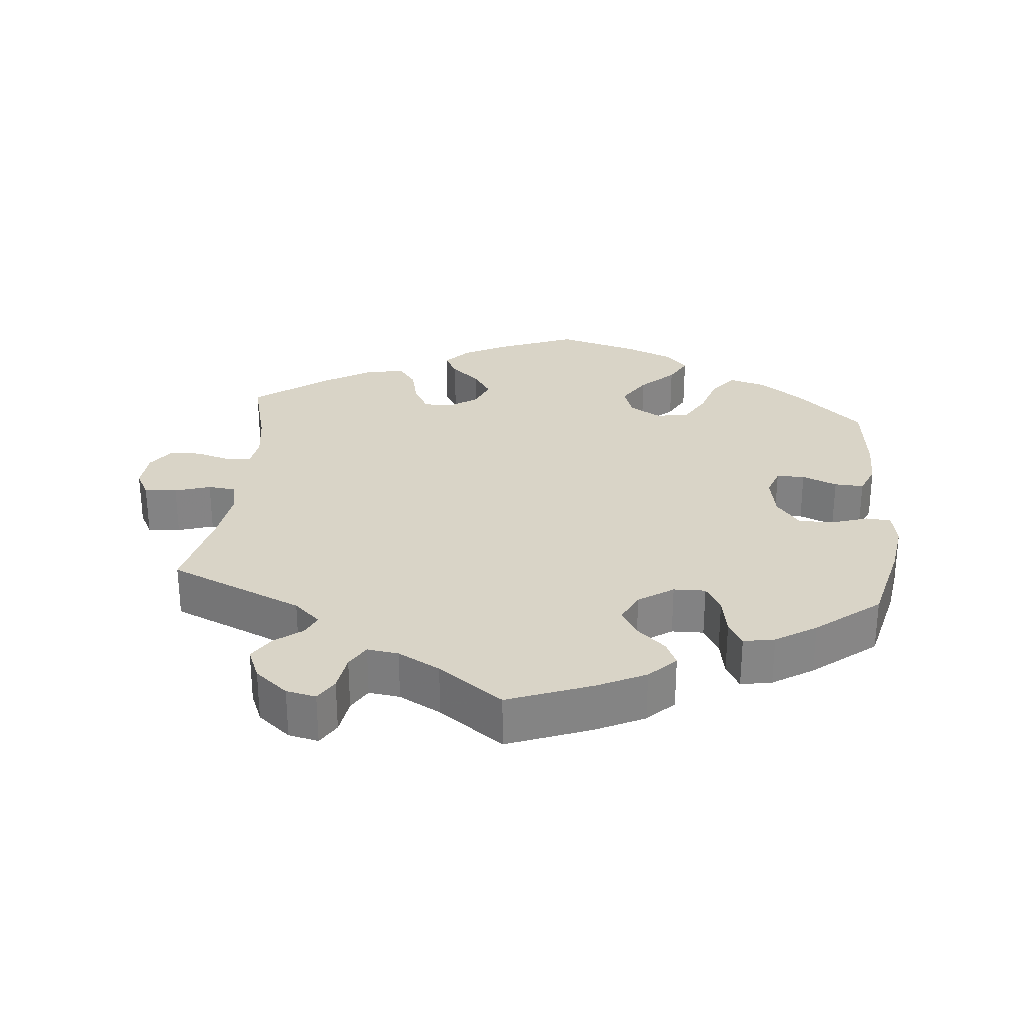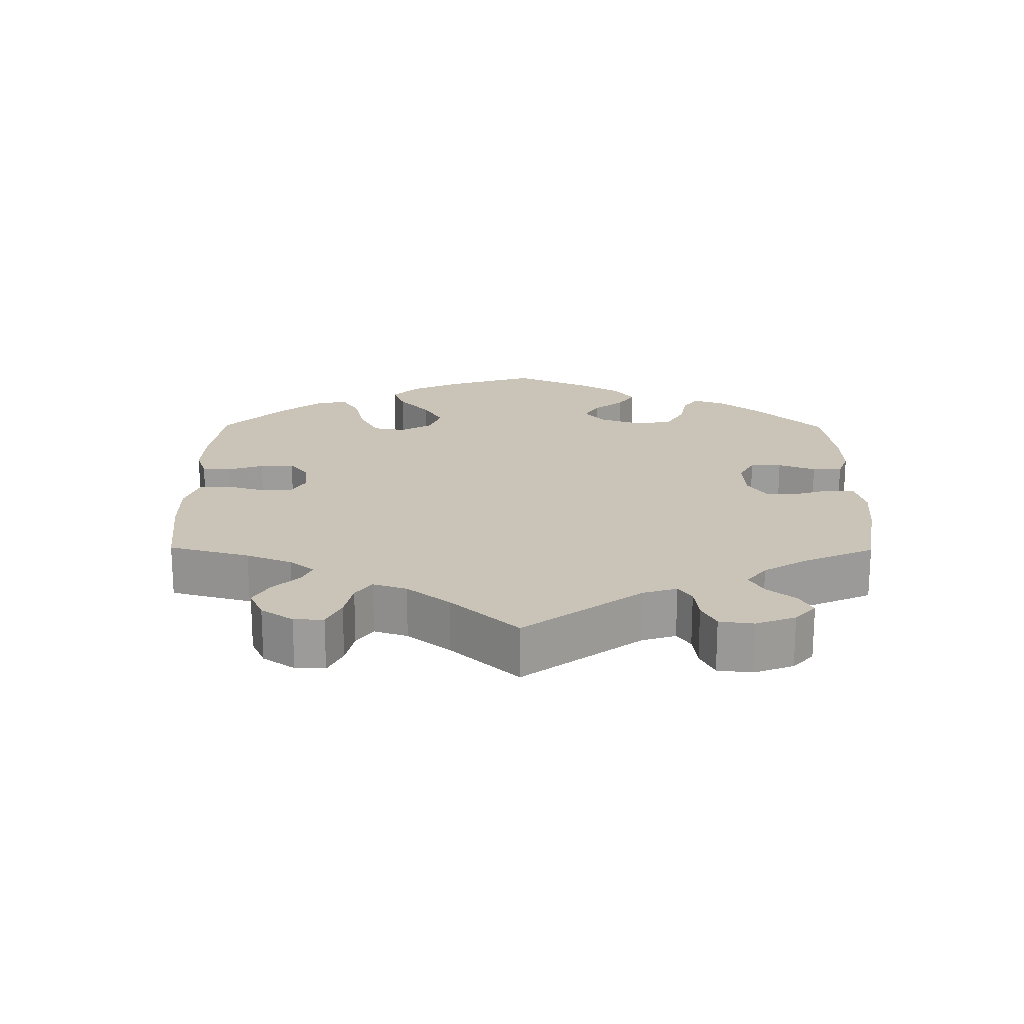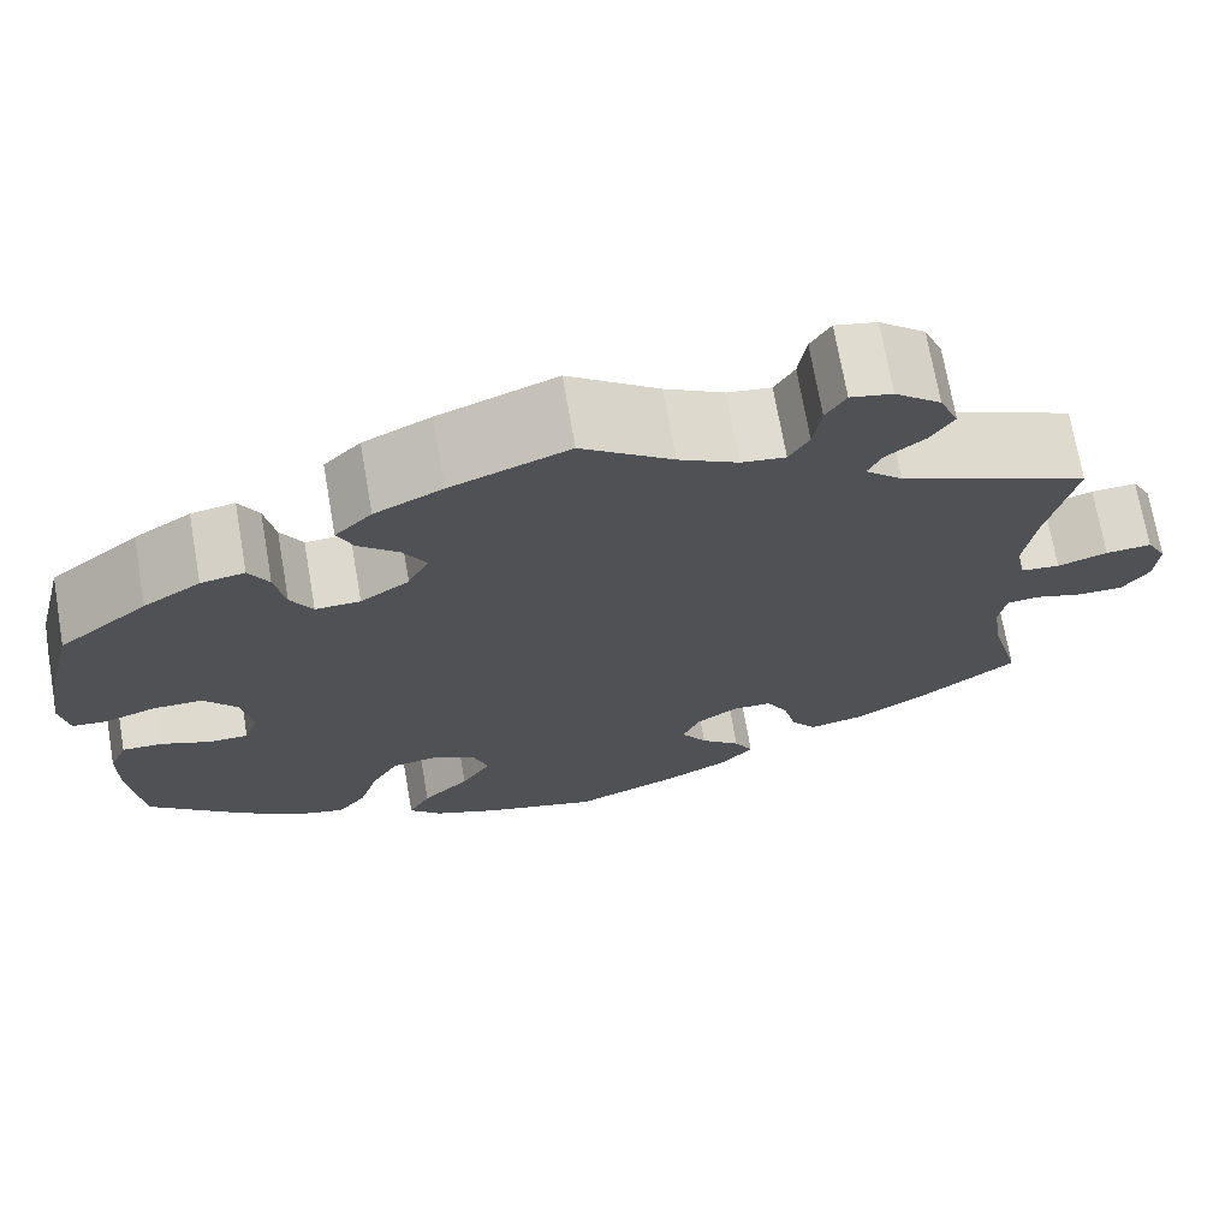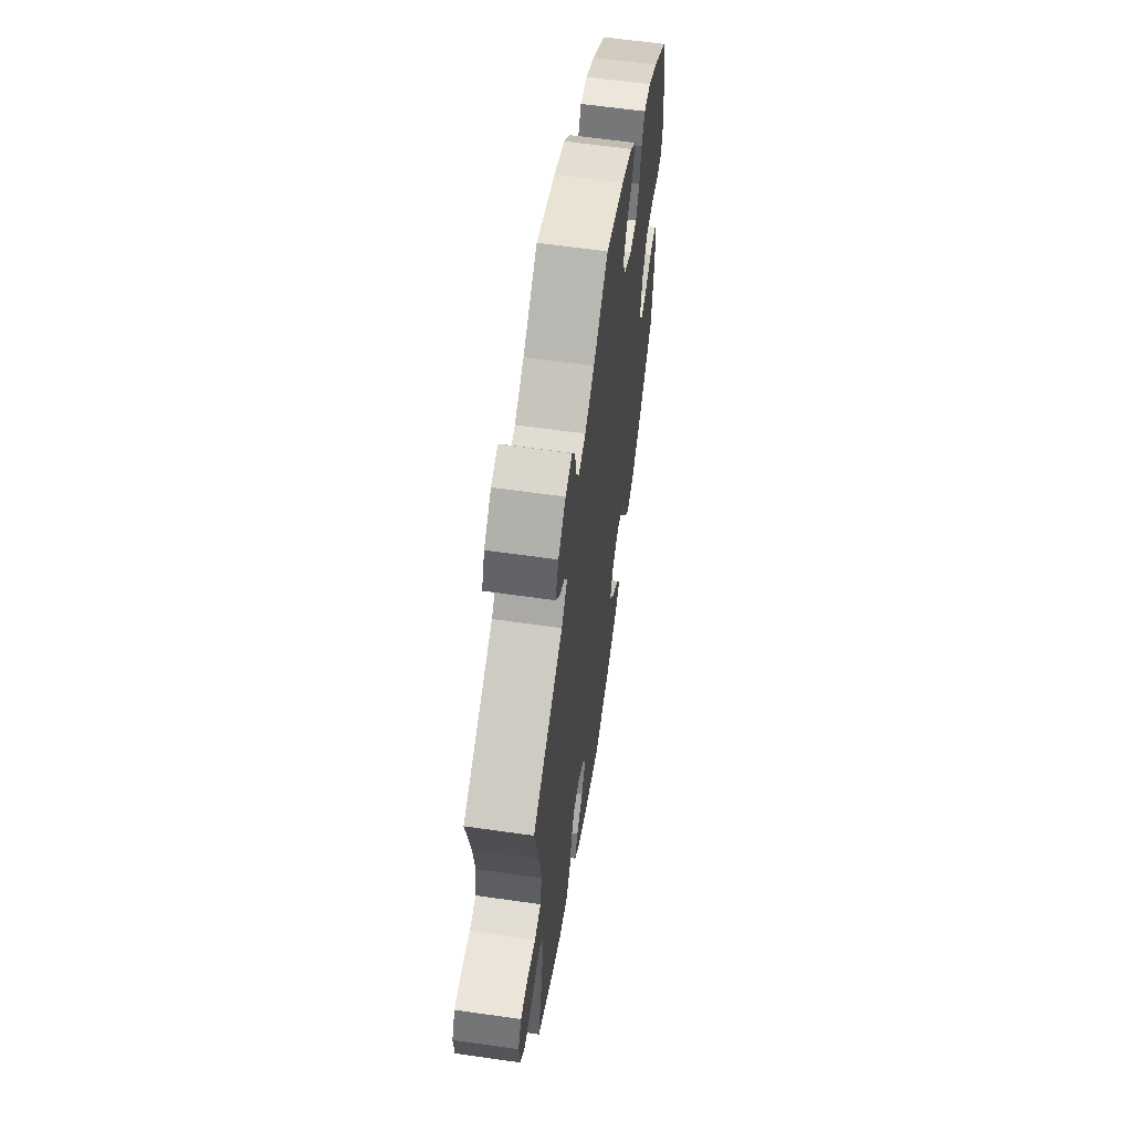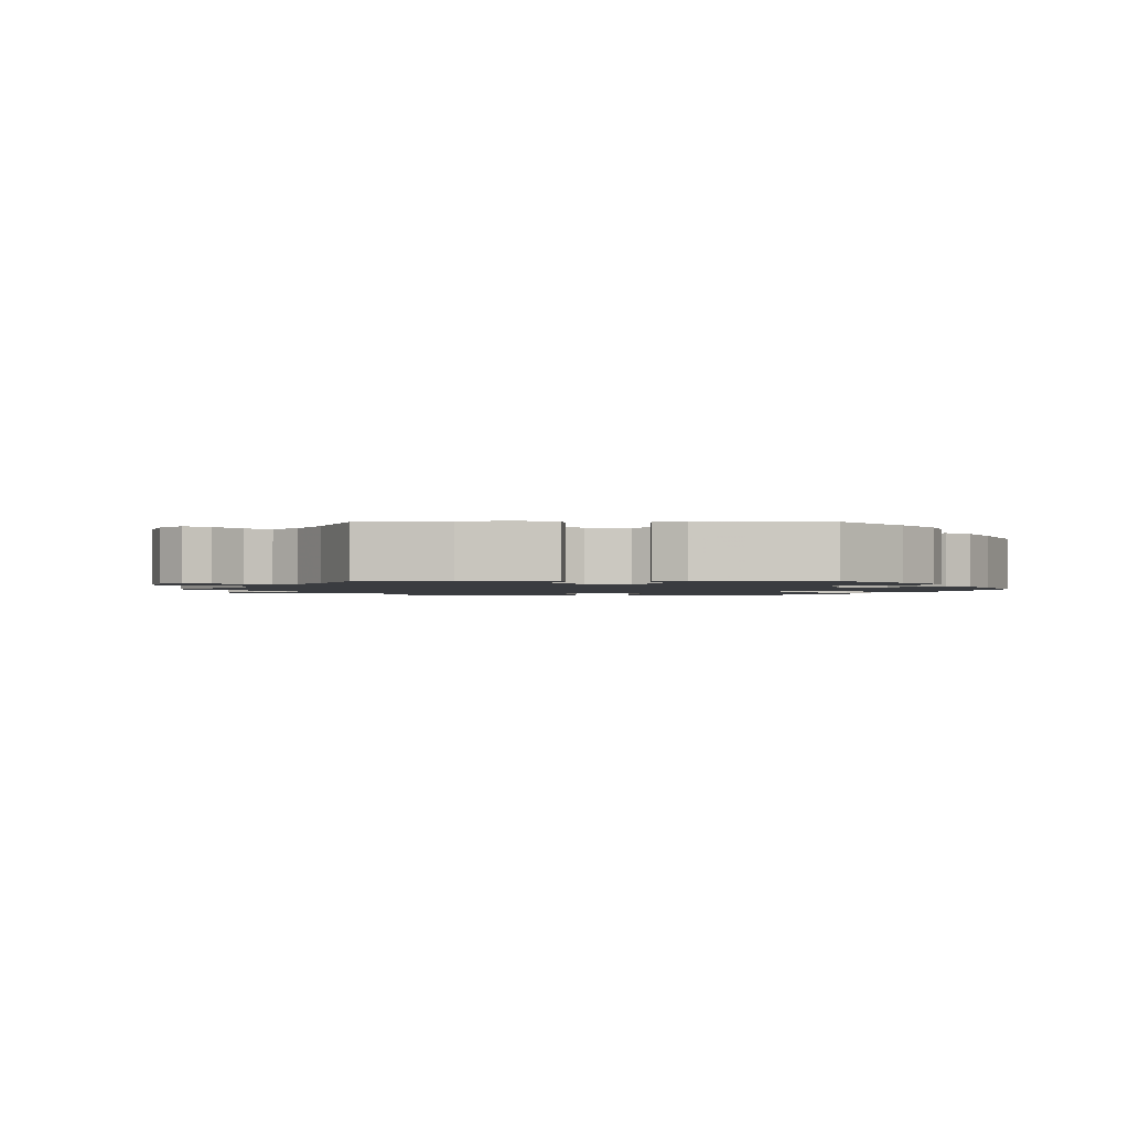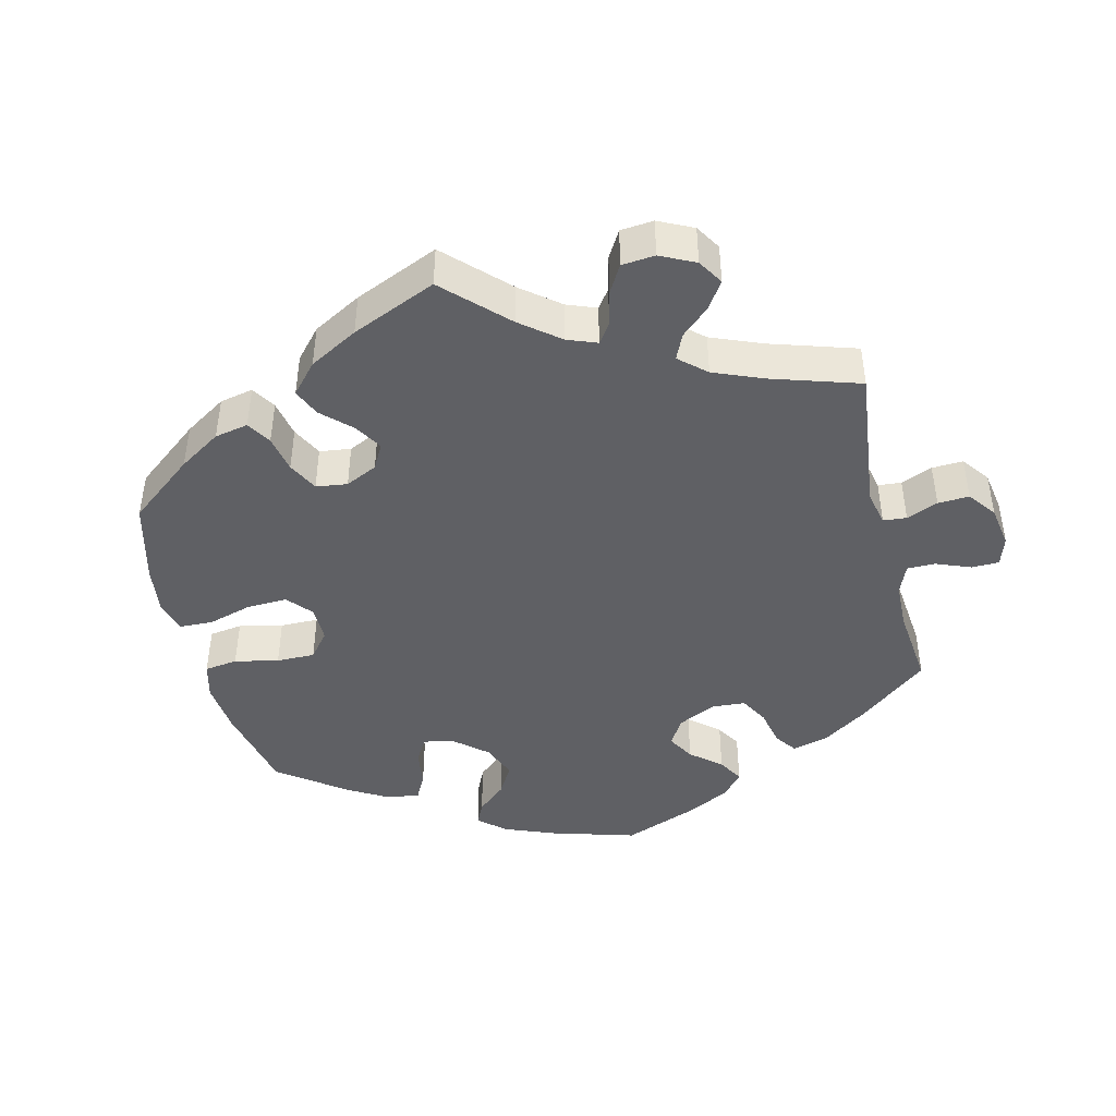
<metadata>
{"format":"obj","ext":"obj","renderer":"f3d","projection":"perspective","resolution":1024,"background":"white","views":[{"elev":28.7,"azim":5.4,"up":"+Y"},{"elev":20.0,"azim":-59.5,"up":"+Y"},{"elev":71.0,"azim":170.1,"up":"+Z"},{"elev":61.1,"azim":-81.7,"up":"+Z"},{"elev":-1.7,"azim":30.5,"up":"+Y"},{"elev":-44.3,"azim":-106.4,"up":"+Y"}]}
</metadata>
<code>
v 0.406 0.07 -0.375
v 0.345 0.07 -0.419
v 0.294 0.07 -0.433
v 0.265 0.07 -0.396
v 0.246 0.07 -0.336
v 0.219 0.07 -0.289
v 0.173 0.07 -0.282
v 0.129 0.07 -0.308
v 0.114 0.07 -0.351
v 0.144 0.07 -0.399
v 0.191 0.07 -0.444
v 0.213 0.07 -0.485
v 0.181 0.07 -0.519
v 0.116 0.07 -0.546
v 0.001 0.07 -0.578
v -0.108 0.07 -0.535
v -0.17 0.07 -0.503
v -0.202 0.07 -0.467
v -0.183 0.07 -0.432
v -0.143 0.07 -0.397
v -0.117 0.07 -0.357
v -0.134 0.07 -0.316
v -0.175 0.07 -0.288
v -0.215 0.07 -0.289
v -0.237 0.07 -0.329
v -0.25 0.07 -0.383
v -0.275 0.07 -0.417
v -0.33 0.07 -0.406
v -0.397 0.07 -0.366
v -0.501 0.07 -0.289
v -0.471 0.07 -0.175
v -0.461 0.07 -0.107
v -0.468 0.07 -0.063
v -0.501 0.07 -0.06
v -0.55 0.07 -0.075
v -0.595 0.07 -0.075
v -0.622 0.07 -0.037
v -0.626 0.07 0.017
v -0.606 0.07 0.054
v -0.56 0.07 0.051
v -0.51 0.07 0.035
v -0.471 0.07 0.039
v -0.461 0.07 0.088
v -0.472 0.07 0.164
v -0.5 0.07 0.289
v -0.311 0.07 0.371
v -0.274 0.07 0.405
v -0.288 0.07 0.435
v -0.326 0.07 0.464
v -0.35 0.07 0.501
v -0.331 0.07 0.546
v -0.285 0.07 0.584
v -0.243 0.07 0.593
v -0.223 0.07 0.56
v -0.215 0.07 0.508
v -0.195 0.07 0.474
v -0.151 0.07 0.48
v -0.092 0.07 0.512
v -0.001 0.07 0.578
v 0.117 0.07 0.533
v 0.185 0.07 0.5
v 0.222 0.07 0.463
v 0.206 0.07 0.428
v 0.166 0.07 0.392
v 0.143 0.07 0.353
v 0.164 0.07 0.31
v 0.213 0.07 0.277
v 0.258 0.07 0.276
v 0.28 0.07 0.314
v 0.29 0.07 0.369
v 0.31 0.07 0.405
v 0.354 0.07 0.397
v 0.411 0.07 0.361
v 0.5 0.07 0.29
v 0.53 0.07 0.167
v 0.541 0.07 0.093
v 0.532 0.07 0.044
v 0.497 0.07 0.041
v 0.446 0.07 0.058
v 0.396 0.07 0.058
v 0.363 0.07 0.016
v 0.352 0.07 -0.044
v 0.366 0.07 -0.085
v 0.406 0.07 -0.085
v 0.455 0.07 -0.065
v 0.496 0.07 -0.063
v 0.514 0.07 -0.106
v 0.514 0.07 -0.173
v 0.501 0.07 -0.288
v 0.406 0 -0.375
v 0.345 0 -0.419
v 0.294 0 -0.433
v 0.265 0 -0.396
v 0.246 0 -0.336
v 0.219 0 -0.289
v 0.173 0 -0.282
v 0.129 0 -0.308
v 0.114 0 -0.351
v 0.144 0 -0.399
v 0.191 0 -0.444
v 0.213 0 -0.485
v 0.181 0 -0.519
v 0.116 0 -0.546
v 0.001 0 -0.578
v -0.108 0 -0.535
v -0.17 0 -0.503
v -0.202 0 -0.467
v -0.183 0 -0.432
v -0.143 0 -0.397
v -0.117 0 -0.357
v -0.134 0 -0.316
v -0.175 0 -0.288
v -0.215 0 -0.289
v -0.237 0 -0.329
v -0.25 0 -0.383
v -0.275 0 -0.417
v -0.33 0 -0.406
v -0.397 0 -0.366
v -0.501 0 -0.289
v -0.471 0 -0.175
v -0.461 0 -0.107
v -0.468 0 -0.063
v -0.501 0 -0.06
v -0.55 0 -0.075
v -0.595 0 -0.075
v -0.622 0 -0.037
v -0.626 0 0.017
v -0.606 0 0.054
v -0.56 0 0.051
v -0.51 0 0.035
v -0.471 0 0.039
v -0.461 0 0.088
v -0.472 0 0.164
v -0.5 0 0.289
v -0.311 0 0.371
v -0.274 0 0.405
v -0.288 0 0.435
v -0.326 0 0.464
v -0.35 0 0.501
v -0.331 0 0.546
v -0.285 0 0.584
v -0.243 0 0.593
v -0.223 0 0.56
v -0.215 0 0.508
v -0.195 0 0.474
v -0.151 0 0.48
v -0.092 0 0.512
v -0.001 0 0.578
v 0.117 0 0.533
v 0.185 0 0.5
v 0.222 0 0.463
v 0.206 0 0.428
v 0.166 0 0.392
v 0.143 0 0.353
v 0.164 0 0.31
v 0.213 0 0.277
v 0.258 0 0.276
v 0.28 0 0.314
v 0.29 0 0.369
v 0.31 0 0.405
v 0.354 0 0.397
v 0.411 0 0.361
v 0.5 0 0.29
v 0.53 0 0.167
v 0.541 0 0.093
v 0.532 0 0.044
v 0.497 0 0.041
v 0.446 0 0.058
v 0.396 0 0.058
v 0.363 0 0.016
v 0.352 0 -0.044
v 0.366 0 -0.085
v 0.406 0 -0.085
v 0.455 0 -0.065
v 0.496 0 -0.063
v 0.514 0 -0.106
v 0.514 0 -0.173
v 0.501 0 -0.288
f 84 85 86 87
f 83 84 87 88
f 76 77 78 79
f 76 79 80
f 75 76 80
f 74 75 80
f 73 74 80 81
f 69 70 71 72
f 68 69 72 73
f 61 62 63 64
f 61 64 65
f 58 59 60 61
f 57 58 61 65
f 56 57 65 66
f 52 53 54 55
f 52 55 56
f 51 52 56
f 48 49 50 51
f 47 48 51 56
f 46 47 56 66
f 44 45 46 66
f 38 39 40 41
f 38 41 42
f 37 38 42
f 34 35 36 37
f 33 34 37 42
f 32 33 42 43
f 28 29 30 31
f 28 31 32
f 25 26 27 28
f 24 25 28 32
f 23 24 32 43
f 17 18 19 20
f 17 20 21
f 16 17 21
f 15 16 21
f 14 15 21 22
f 10 11 12 13
f 9 10 13 14
f 2 3 4 5
f 2 5 6
f 1 2 6
f 83 88 89 1
f 68 73 81 82
f 67 68 82
f 22 23 43 44
f 9 14 22 44
f 8 9 44 66
f 7 8 66 67
f 82 83 1 6
f 6 7 67 82
f 176 175 174 173
f 177 176 173 172
f 168 167 166 165
f 169 168 165
f 169 165 164
f 169 164 163
f 170 169 163 162
f 161 160 159 158
f 162 161 158 157
f 153 152 151 150
f 154 153 150
f 150 149 148 147
f 154 150 147 146
f 155 154 146 145
f 144 143 142 141
f 145 144 141
f 145 141 140
f 140 139 138 137
f 145 140 137 136
f 155 145 136 135
f 155 135 134 133
f 130 129 128 127
f 131 130 127
f 131 127 126
f 126 125 124 123
f 131 126 123 122
f 132 131 122 121
f 120 119 118 117
f 121 120 117
f 117 116 115 114
f 121 117 114 113
f 132 121 113 112
f 109 108 107 106
f 110 109 106
f 110 106 105
f 110 105 104
f 111 110 104 103
f 102 101 100 99
f 103 102 99 98
f 94 93 92 91
f 95 94 91
f 95 91 90
f 90 178 177 172
f 171 170 162 157
f 171 157 156
f 133 132 112 111
f 133 111 103 98
f 155 133 98 97
f 156 155 97 96
f 95 90 172 171
f 171 156 96 95
f 1 90 91 2
f 2 91 92 3
f 3 92 93 4
f 4 93 94 5
f 5 94 95 6
f 6 95 96 7
f 7 96 97 8
f 8 97 98 9
f 9 98 99 10
f 10 99 100 11
f 11 100 101 12
f 12 101 102 13
f 13 102 103 14
f 14 103 104 15
f 15 104 105 16
f 16 105 106 17
f 17 106 107 18
f 18 107 108 19
f 19 108 109 20
f 20 109 110 21
f 21 110 111 22
f 22 111 112 23
f 23 112 113 24
f 24 113 114 25
f 25 114 115 26
f 26 115 116 27
f 27 116 117 28
f 28 117 118 29
f 29 118 119 30
f 30 119 120 31
f 31 120 121 32
f 32 121 122 33
f 33 122 123 34
f 34 123 124 35
f 35 124 125 36
f 36 125 126 37
f 37 126 127 38
f 38 127 128 39
f 39 128 129 40
f 40 129 130 41
f 41 130 131 42
f 42 131 132 43
f 43 132 133 44
f 44 133 134 45
f 45 134 135 46
f 46 135 136 47
f 47 136 137 48
f 48 137 138 49
f 49 138 139 50
f 50 139 140 51
f 51 140 141 52
f 52 141 142 53
f 53 142 143 54
f 54 143 144 55
f 55 144 145 56
f 56 145 146 57
f 57 146 147 58
f 58 147 148 59
f 59 148 149 60
f 60 149 150 61
f 61 150 151 62
f 62 151 152 63
f 63 152 153 64
f 64 153 154 65
f 65 154 155 66
f 66 155 156 67
f 67 156 157 68
f 68 157 158 69
f 69 158 159 70
f 70 159 160 71
f 71 160 161 72
f 72 161 162 73
f 73 162 163 74
f 74 163 164 75
f 75 164 165 76
f 76 165 166 77
f 77 166 167 78
f 78 167 168 79
f 79 168 169 80
f 80 169 170 81
f 81 170 171 82
f 82 171 172 83
f 83 172 173 84
f 84 173 174 85
f 85 174 175 86
f 86 175 176 87
f 87 176 177 88
f 88 177 178 89
f 89 178 90 1

</code>
